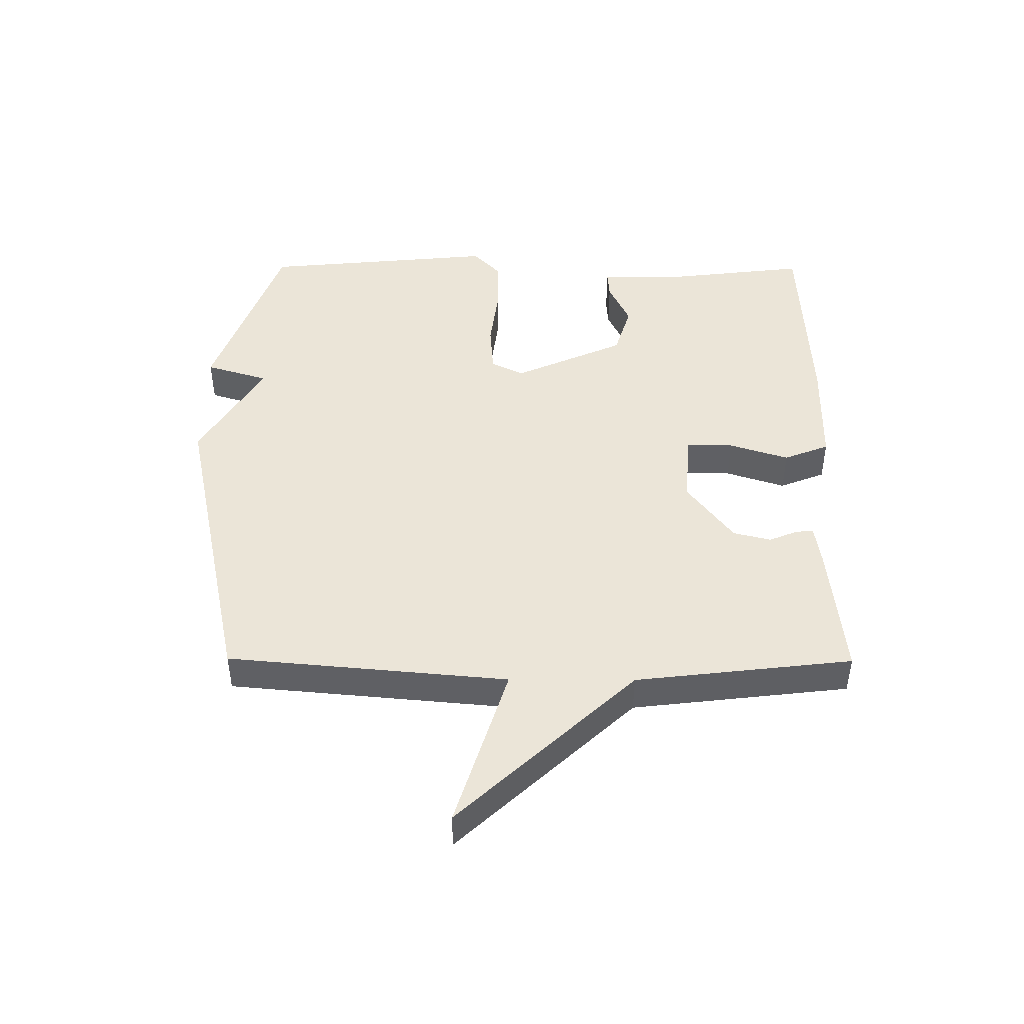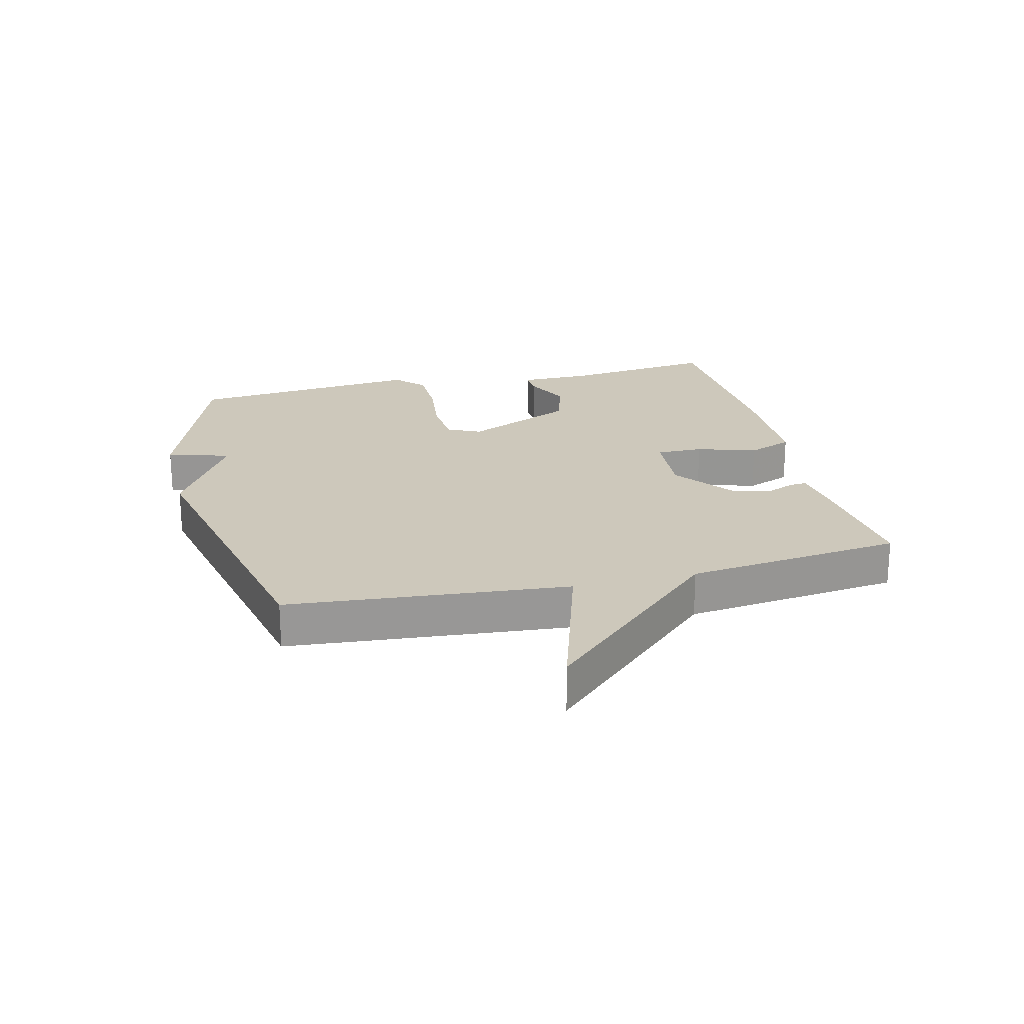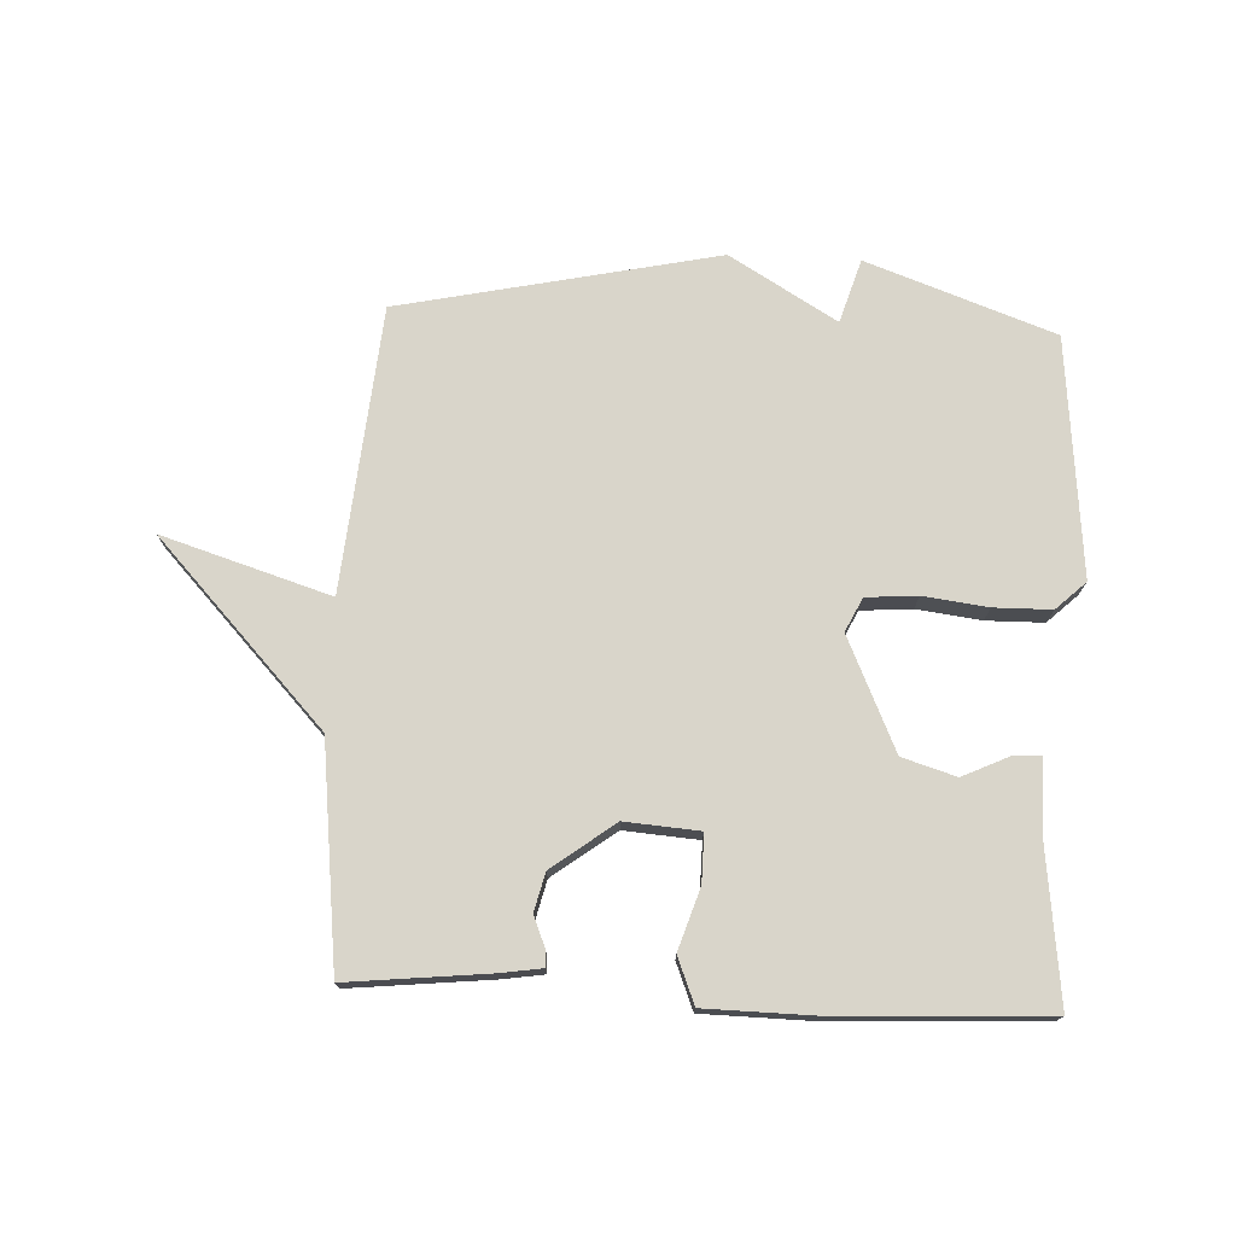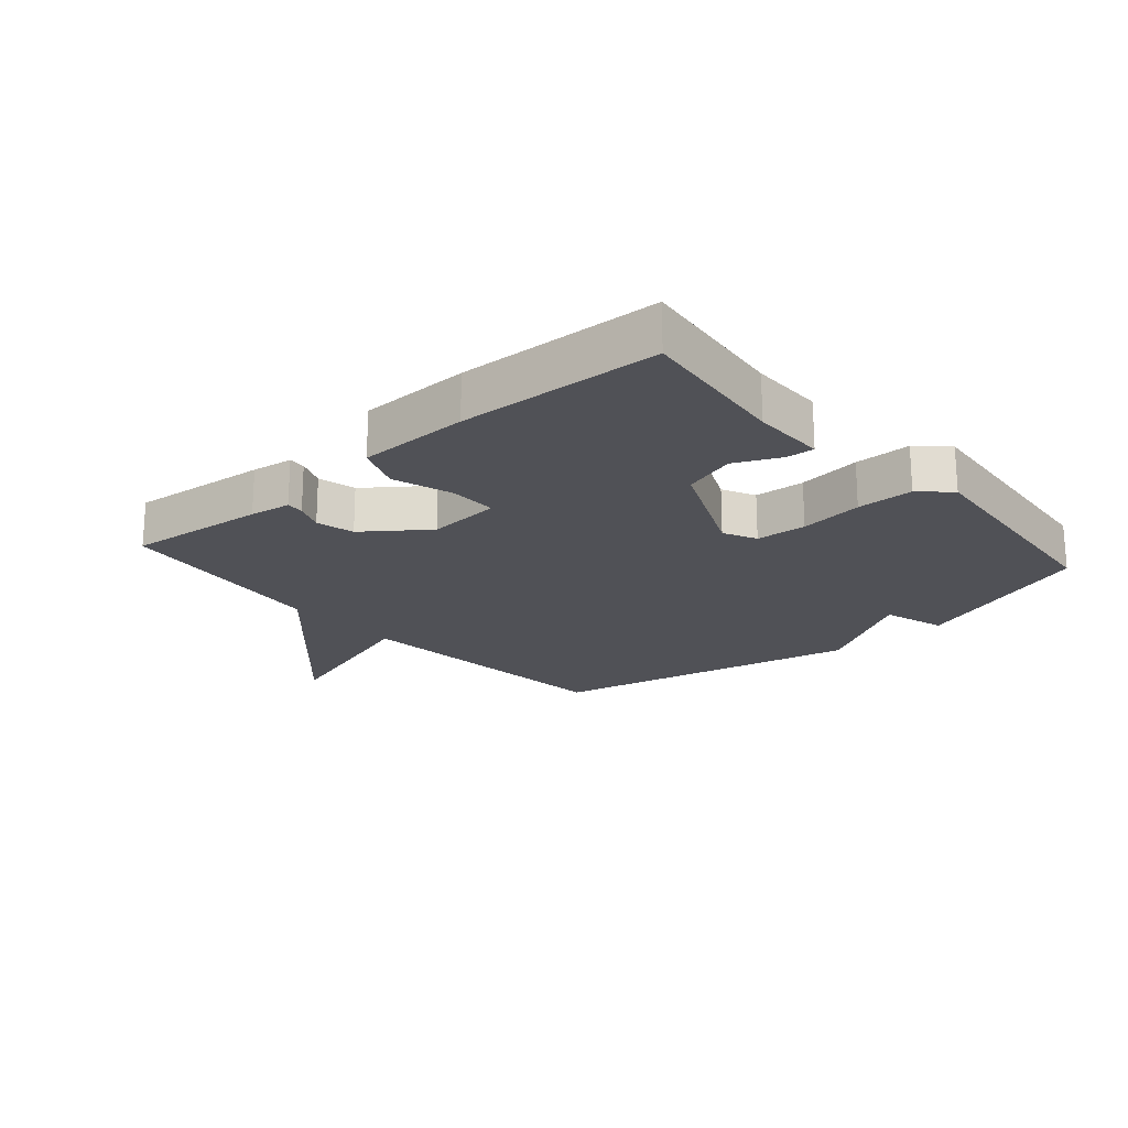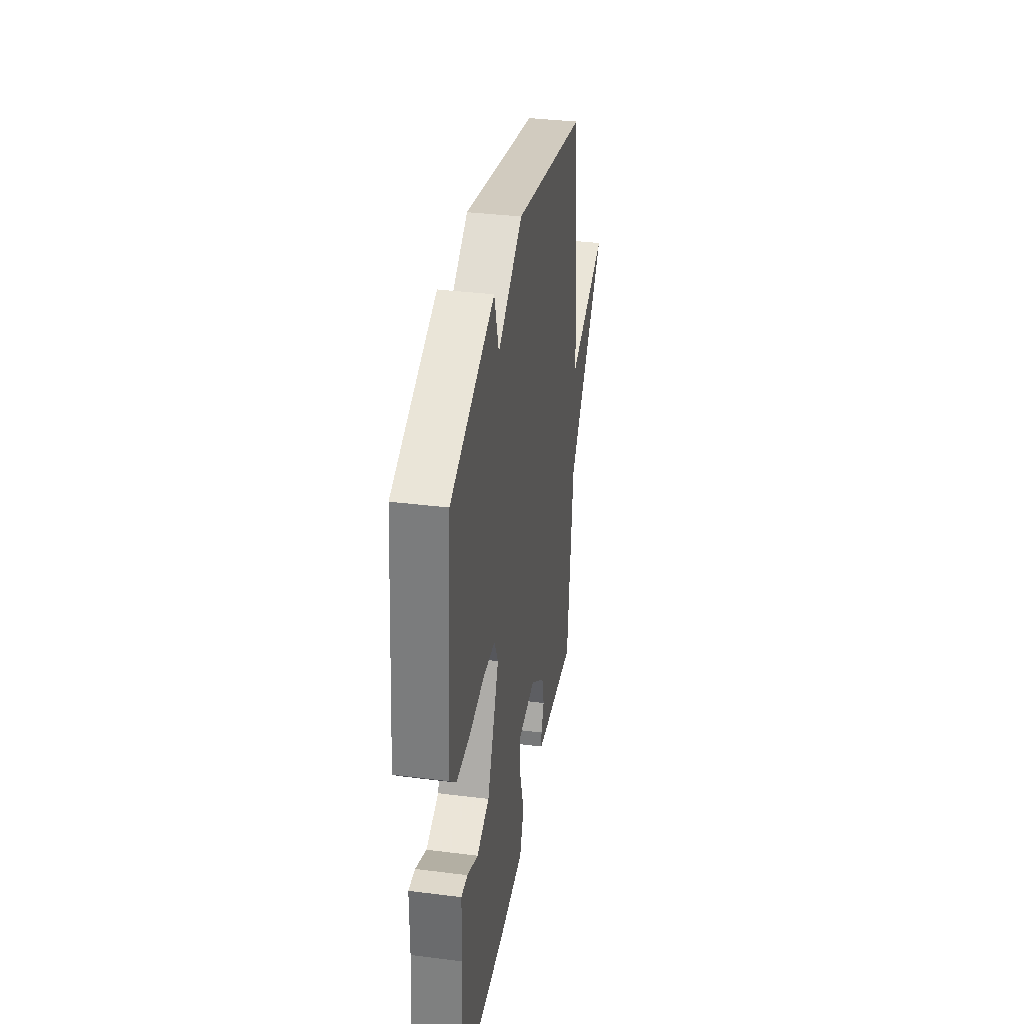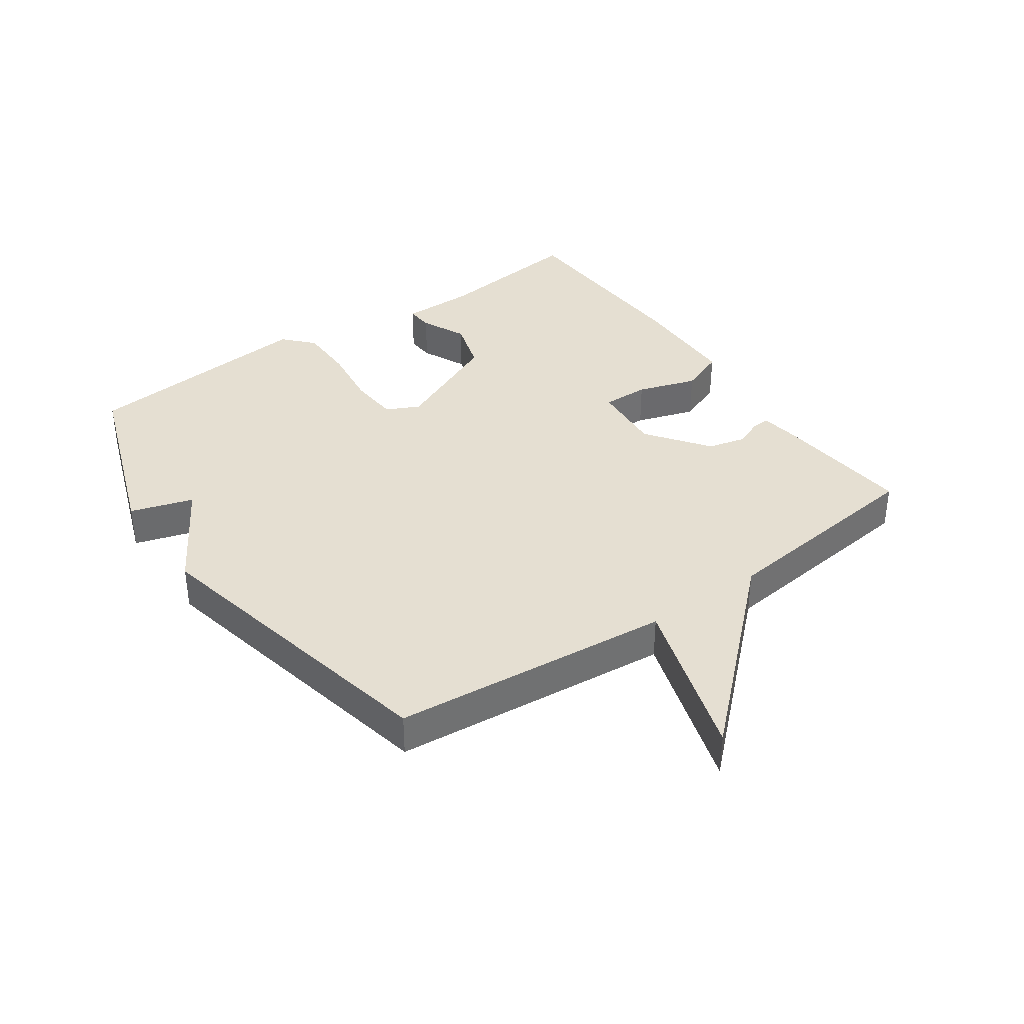
<metadata>
{"format":"obj","ext":"obj","renderer":"f3d","projection":"perspective","resolution":1024,"background":"white","views":[{"elev":45.7,"azim":90.3,"up":"+Y"},{"elev":22.0,"azim":76.1,"up":"+Y"},{"elev":74.4,"azim":-177.4,"up":"+Y"},{"elev":-20.4,"azim":-138.9,"up":"+Y"},{"elev":35.3,"azim":-80.5,"up":"+Z"},{"elev":37.3,"azim":55.1,"up":"+Y"}]}
</metadata>
<code>
v 0.5 0.07 -0.5
v 0.278 0.07 -0.477
v 0.212 0.07 -0.467
v 0.214 0.07 -0.439
v 0.233 0.07 -0.393
v 0.218 0.07 -0.332
v 0.119 0.07 -0.258
v 0.001 0.07 -0.267
v 0.002 0.07 -0.343
v 0.033 0.07 -0.439
v 0.004 0.07 -0.512
v -0.175 0.07 -0.515
v -0.5 0.07 -0.5
v -0.471 0.07 -0.255
v -0.471 0.07 -0.137
v -0.427 0.07 -0.14
v -0.354 0.07 -0.174
v -0.269 0.07 -0.148
v -0.189 0.07 0.03
v -0.215 0.07 0.083
v -0.296 0.07 0.089
v -0.398 0.07 0.076
v -0.489 0.07 0.077
v -0.536 0.07 0.121
v -0.5 0.07 0.5
v -0.203 0.07 0.607
v -0.172 0.07 0.506
v -0.003 0.07 0.607
v 0.5 0.07 0.5
v 0.541 0.07 0.049
v 0.807 0.07 0.132
v 0.541 0.07 -0.151
v 0.5 0 -0.5
v 0.278 0 -0.477
v 0.212 0 -0.467
v 0.214 0 -0.439
v 0.233 0 -0.393
v 0.218 0 -0.332
v 0.119 0 -0.258
v 0.001 0 -0.267
v 0.002 0 -0.343
v 0.033 0 -0.439
v 0.004 0 -0.512
v -0.175 0 -0.515
v -0.5 0 -0.5
v -0.471 0 -0.255
v -0.471 0 -0.137
v -0.427 0 -0.14
v -0.354 0 -0.174
v -0.269 0 -0.148
v -0.189 0 0.03
v -0.215 0 0.083
v -0.296 0 0.089
v -0.398 0 0.076
v -0.489 0 0.077
v -0.536 0 0.121
v -0.5 0 0.5
v -0.203 0 0.607
v -0.172 0 0.506
v -0.003 0 0.607
v 0.5 0 0.5
v 0.541 0 0.049
v 0.807 0 0.132
v 0.541 0 -0.151
f 30 31 32
f 30 32 1
f 29 30 1
f 28 29 1
f 27 28 1
f 25 26 27
f 24 25 27
f 23 24 27
f 22 23 27
f 21 22 27
f 20 21 27
f 19 20 27 1
f 14 15 16 17
f 14 17 18
f 13 14 18
f 12 13 18
f 11 12 18
f 10 11 18
f 9 10 18
f 8 9 18 19
f 3 4 5
f 2 3 5
f 1 2 5
f 1 5 6
f 19 1 6 7
f 7 8 19
f 64 63 62
f 33 64 62
f 33 62 61
f 33 61 60
f 33 60 59
f 59 58 57
f 59 57 56
f 59 56 55
f 59 55 54
f 59 54 53
f 59 53 52
f 33 59 52 51
f 49 48 47 46
f 50 49 46
f 50 46 45
f 50 45 44
f 50 44 43
f 50 43 42
f 50 42 41
f 51 50 41 40
f 37 36 35
f 37 35 34
f 37 34 33
f 38 37 33
f 39 38 33 51
f 51 40 39
f 1 33 34 2
f 2 34 35 3
f 3 35 36 4
f 4 36 37 5
f 5 37 38 6
f 6 38 39 7
f 7 39 40 8
f 8 40 41 9
f 9 41 42 10
f 10 42 43 11
f 11 43 44 12
f 12 44 45 13
f 13 45 46 14
f 14 46 47 15
f 15 47 48 16
f 16 48 49 17
f 17 49 50 18
f 18 50 51 19
f 19 51 52 20
f 20 52 53 21
f 21 53 54 22
f 22 54 55 23
f 23 55 56 24
f 24 56 57 25
f 25 57 58 26
f 26 58 59 27
f 27 59 60 28
f 28 60 61 29
f 29 61 62 30
f 30 62 63 31
f 31 63 64 32
f 32 64 33 1

</code>
